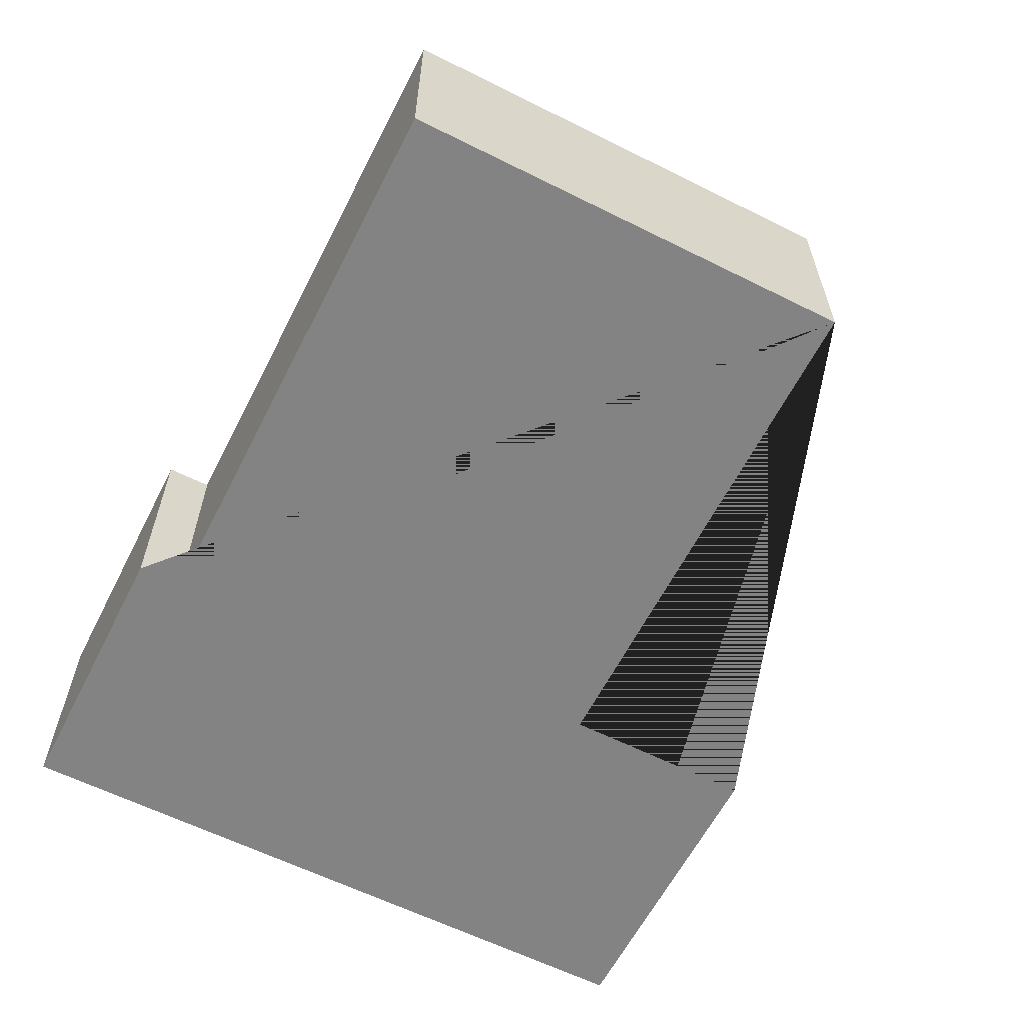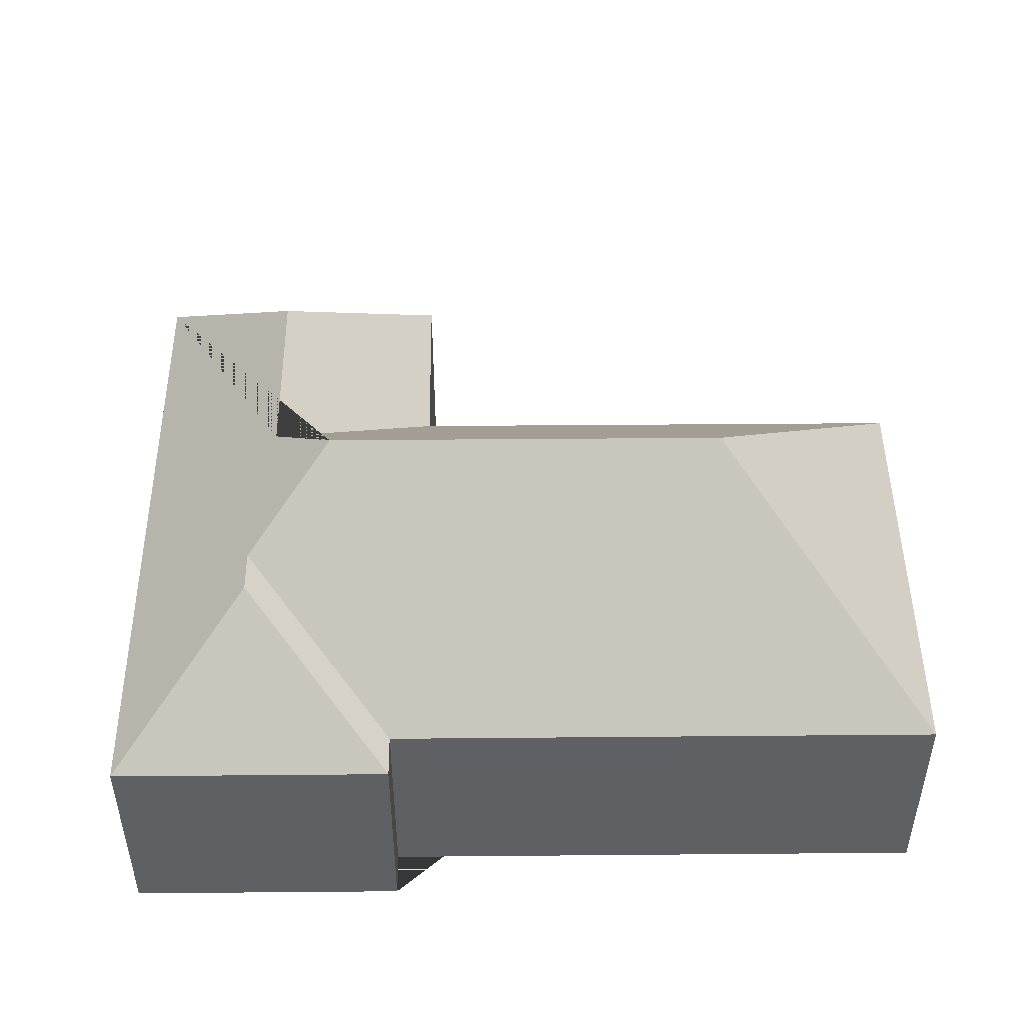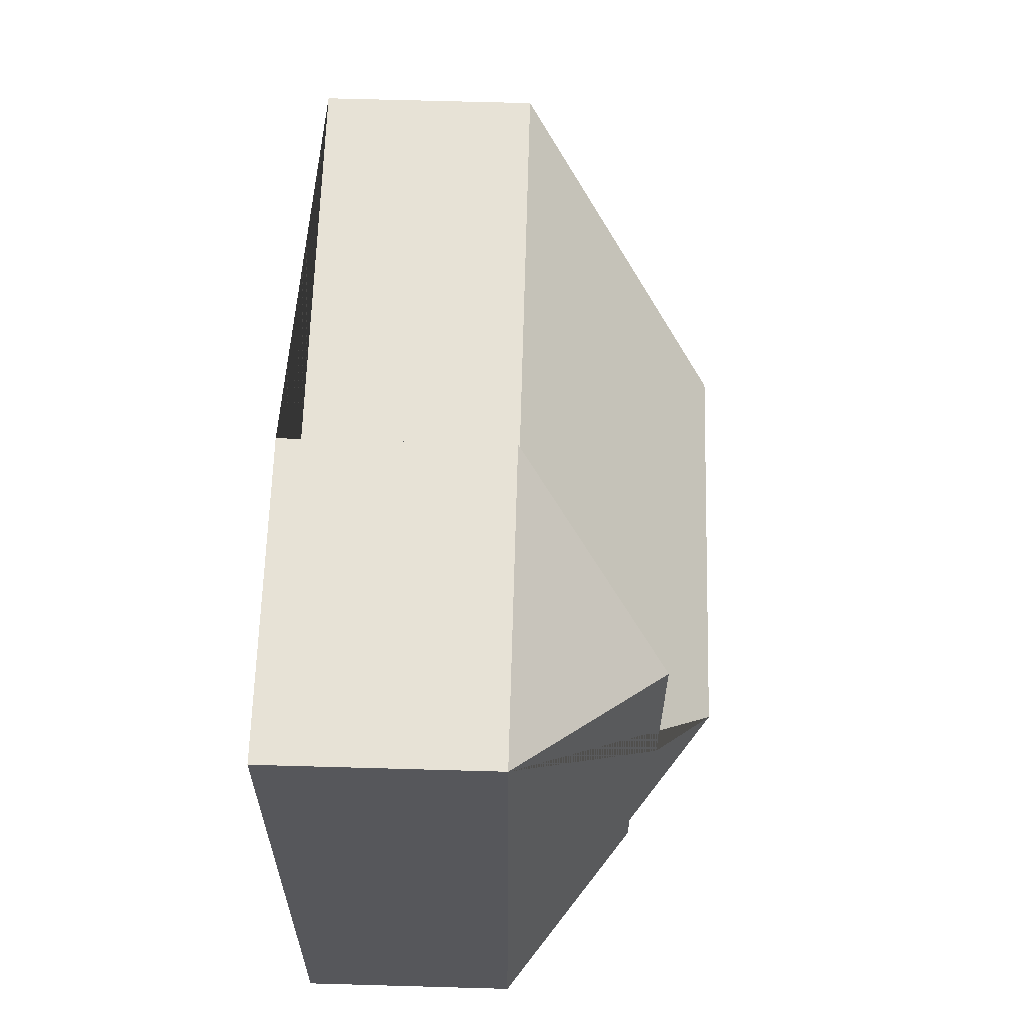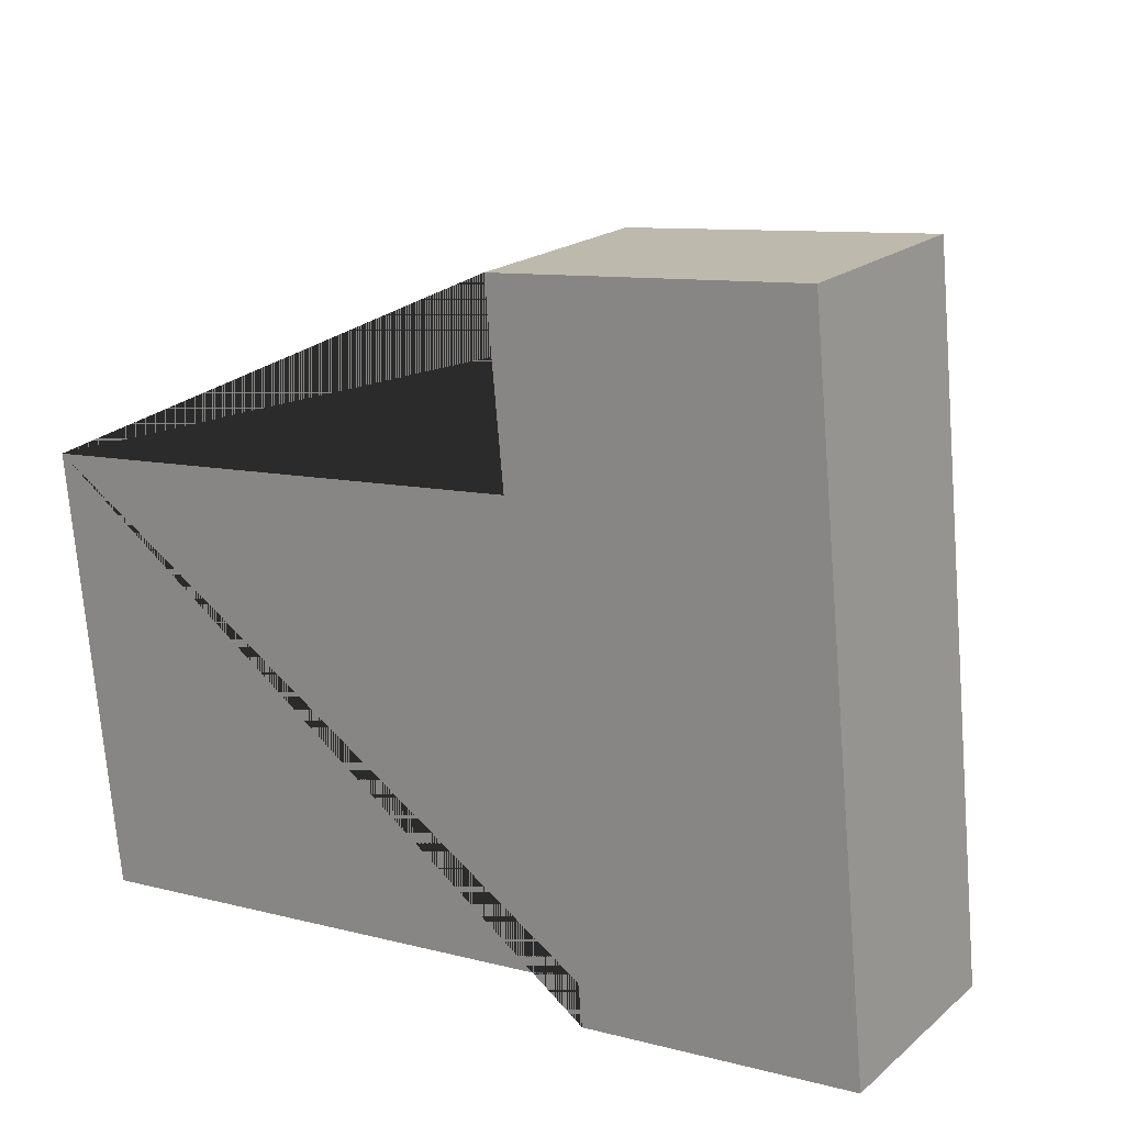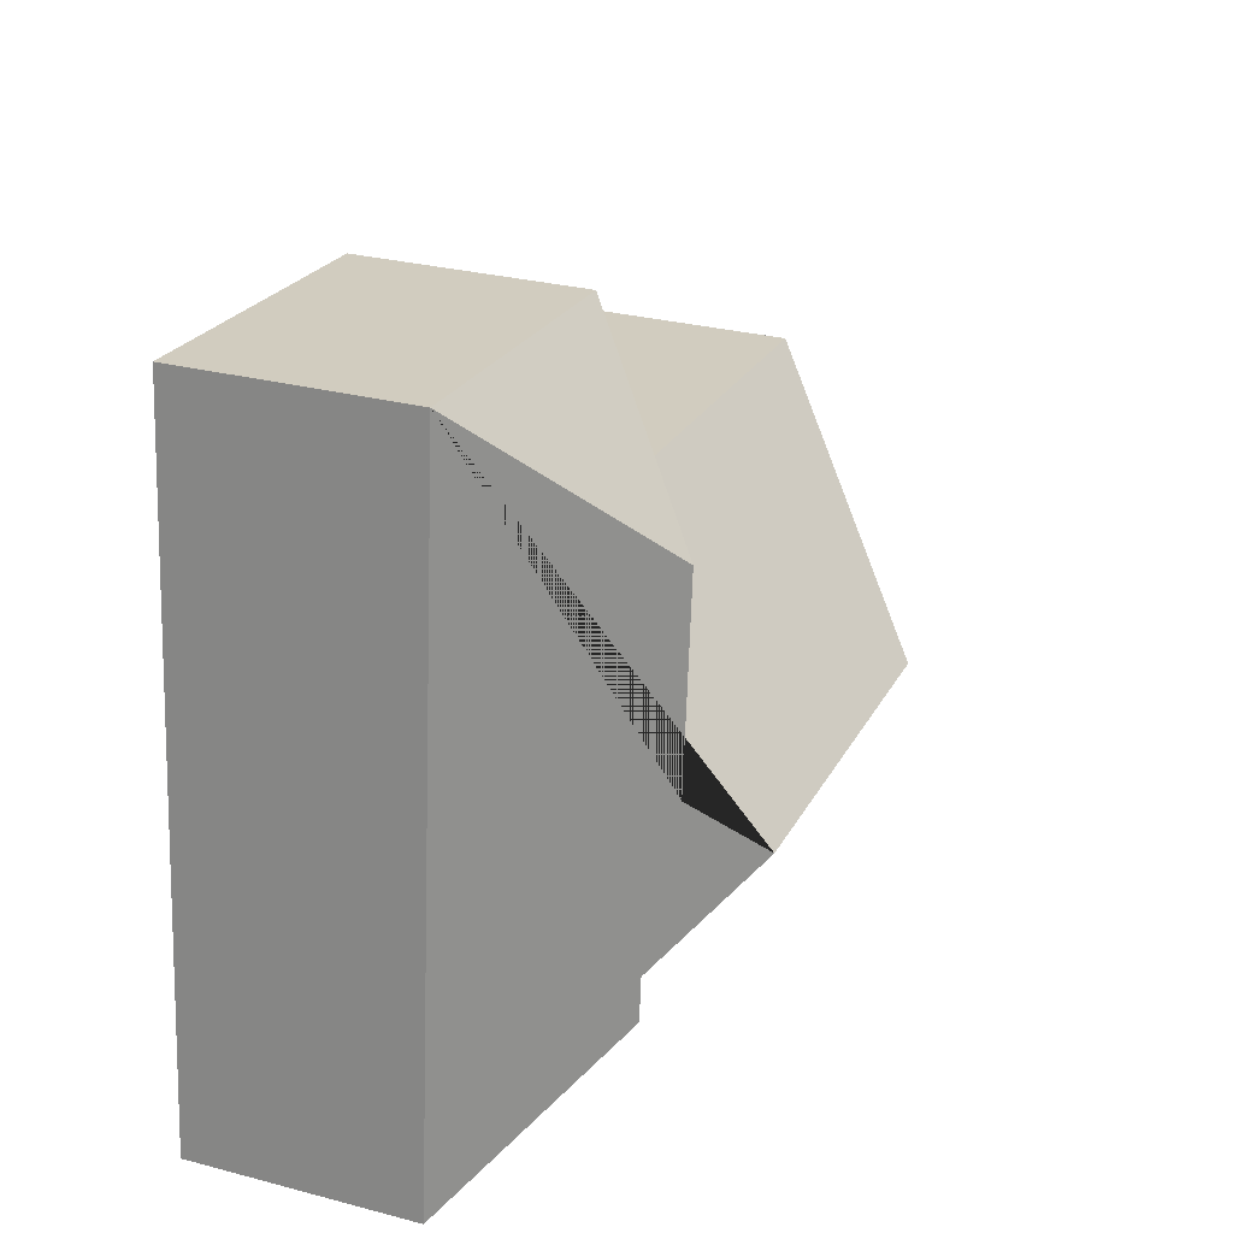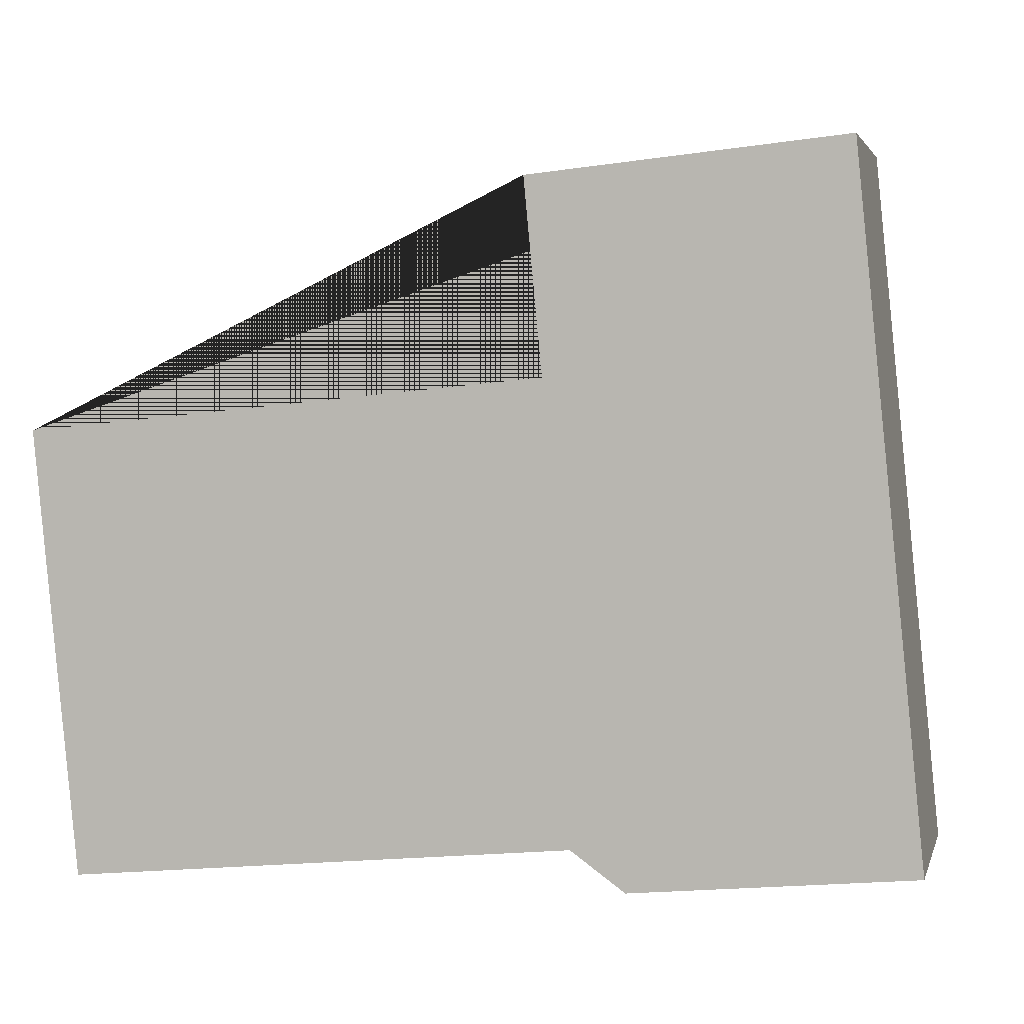
<metadata>
{"format":"obj","ext":"obj","renderer":"f3d","projection":"perspective","resolution":1024,"background":"white","views":[{"elev":-61.1,"azim":-122.6,"up":"+Y"},{"elev":47.6,"azim":173.8,"up":"+Y"},{"elev":68.6,"azim":91.6,"up":"+Z"},{"elev":19.5,"azim":33.9,"up":"+Z"},{"elev":29.0,"azim":111.2,"up":"+Z"},{"elev":3.0,"azim":14.0,"up":"+Z"}]}
</metadata>
<code>
o CG10_500_035061_0046
v 15.3 75 -106.2
v 30.47 75 -259.6
v 97.32 145 -174.6
v 195 75 -88.36
v 188.8 75 -22.98
v 223 75 -255.8
v 221.5 75 -240.8
v 234.1 145 -161
v 253.7 124.8 -137
v 247.1 124.7 -69.16
v 266 118.1 -188
v 267.4 118.1 -202.5
v 318.6 75 -246.3
v 295.5 75 -12.43
v 15.3 0 -106.2
v 30.47 0 -259.6
v 221.5 0 -240.8
v 223 0 -255.8
v 318.6 0 -246.3
v 295.5 0 -12.43
v 188.8 0 -22.98
v 195 0 -88.36
f 2 3 1
f 4 1 3 8 9
f 6 13 12
f 11 12 6 7
f 7 2 3 8 11
f 14 13 12 11 8 9 10
f 5 14 10
f 5 4 9 10
f 15 16 17 18 19 20 21 22
f 1 15 16 2
f 2 16 17 7
f 7 17 18 6
f 6 18 19 13
f 13 19 20 14
f 14 20 21 5
f 5 21 22 4
f 4 22 15 1

</code>
